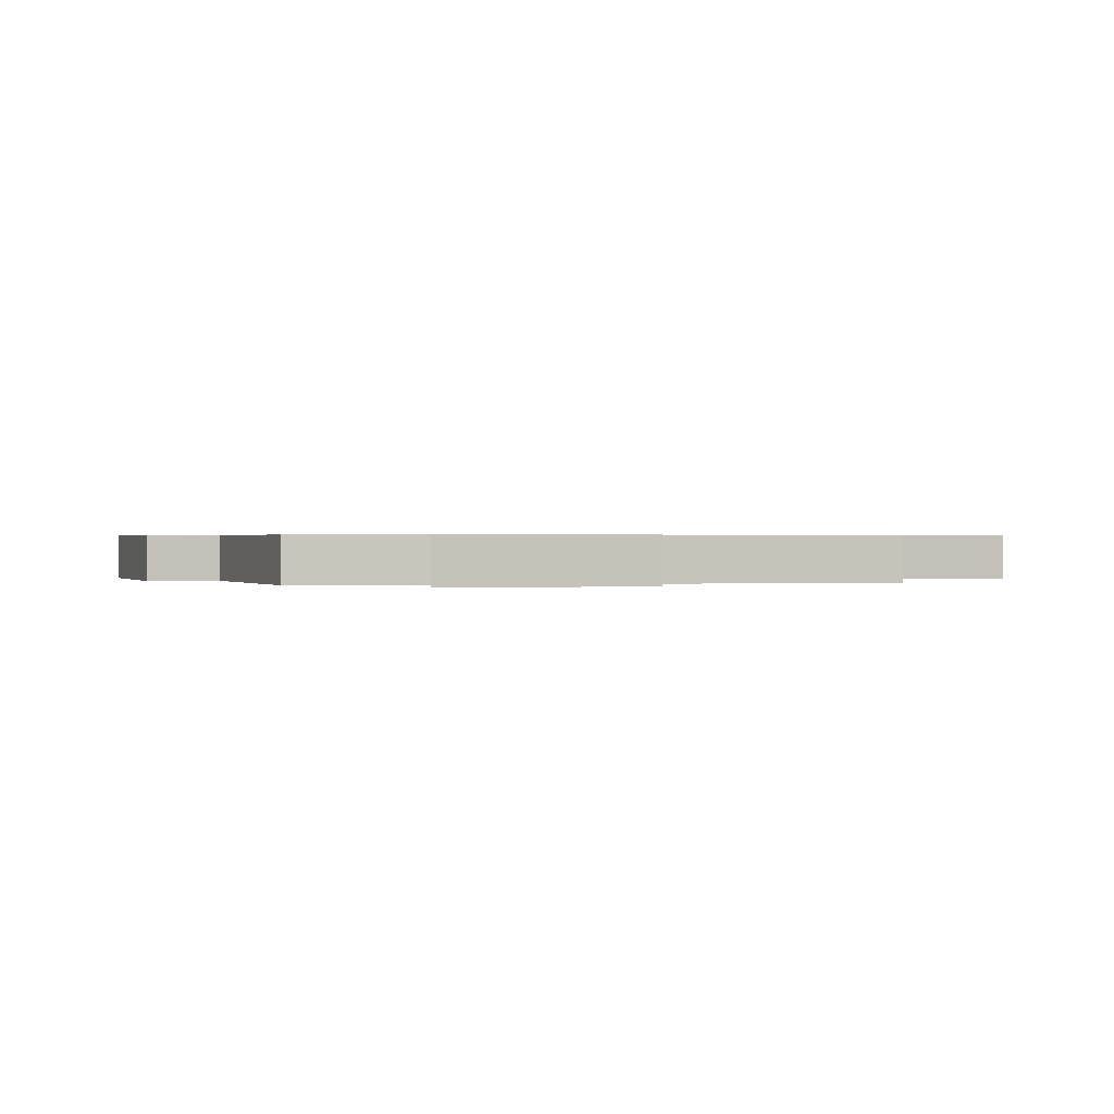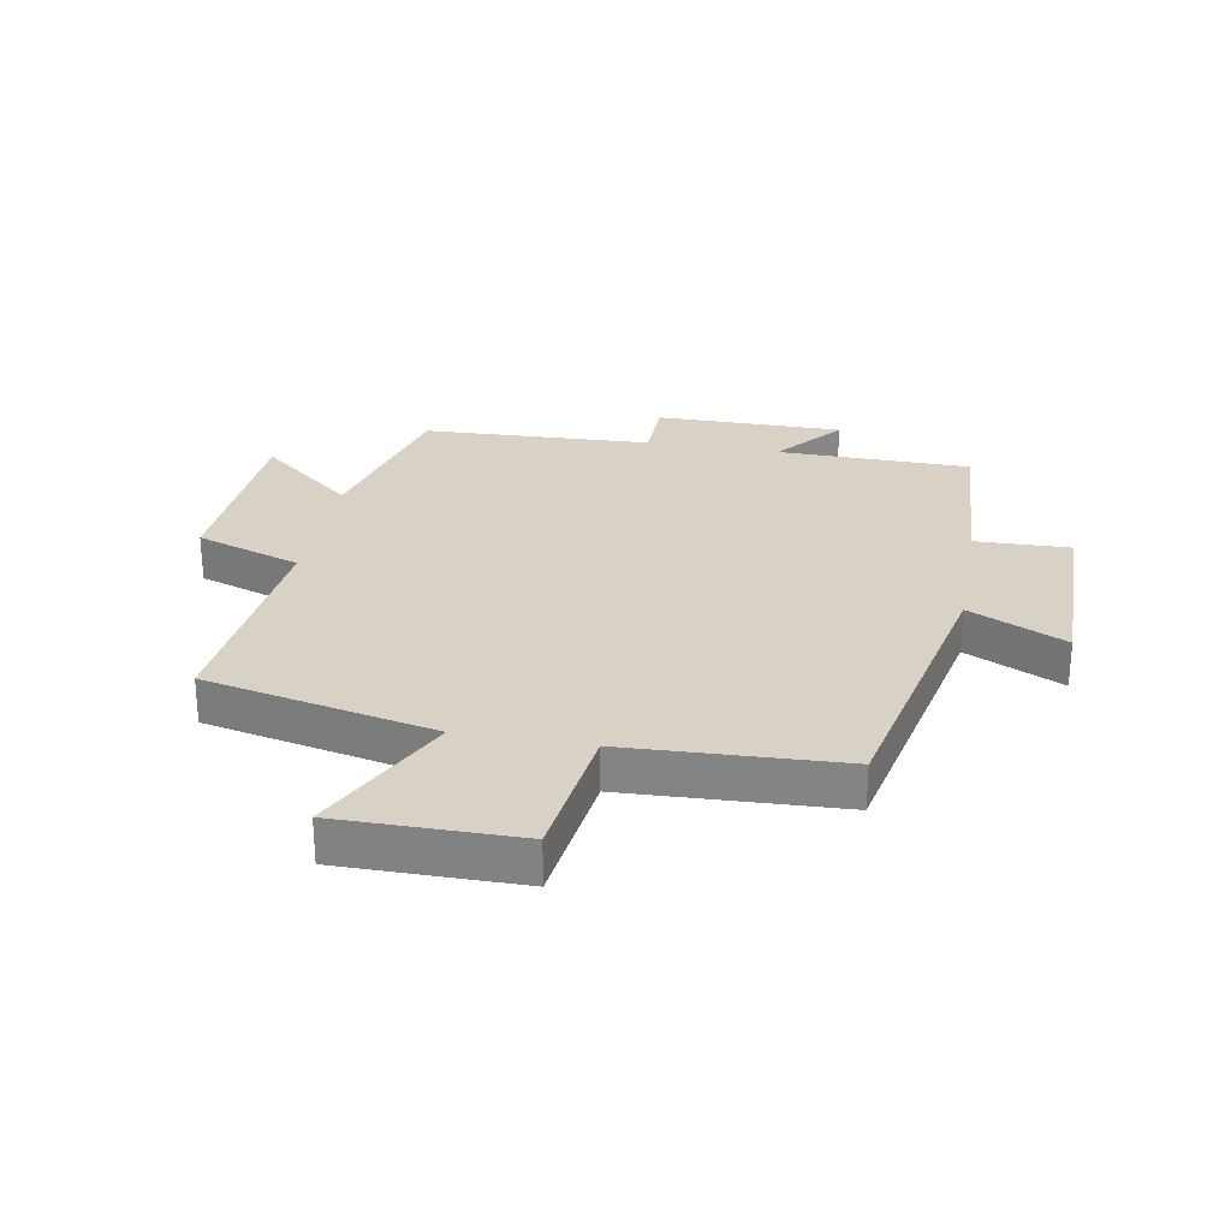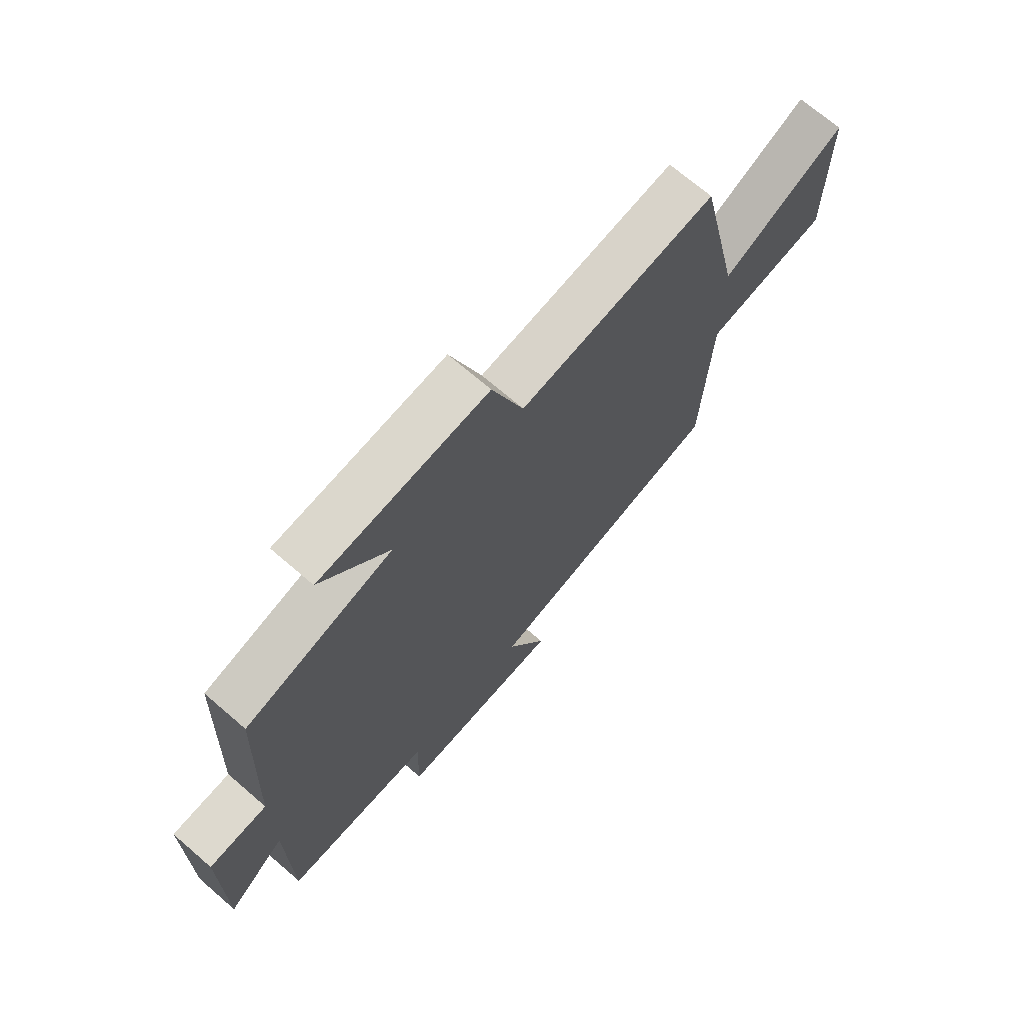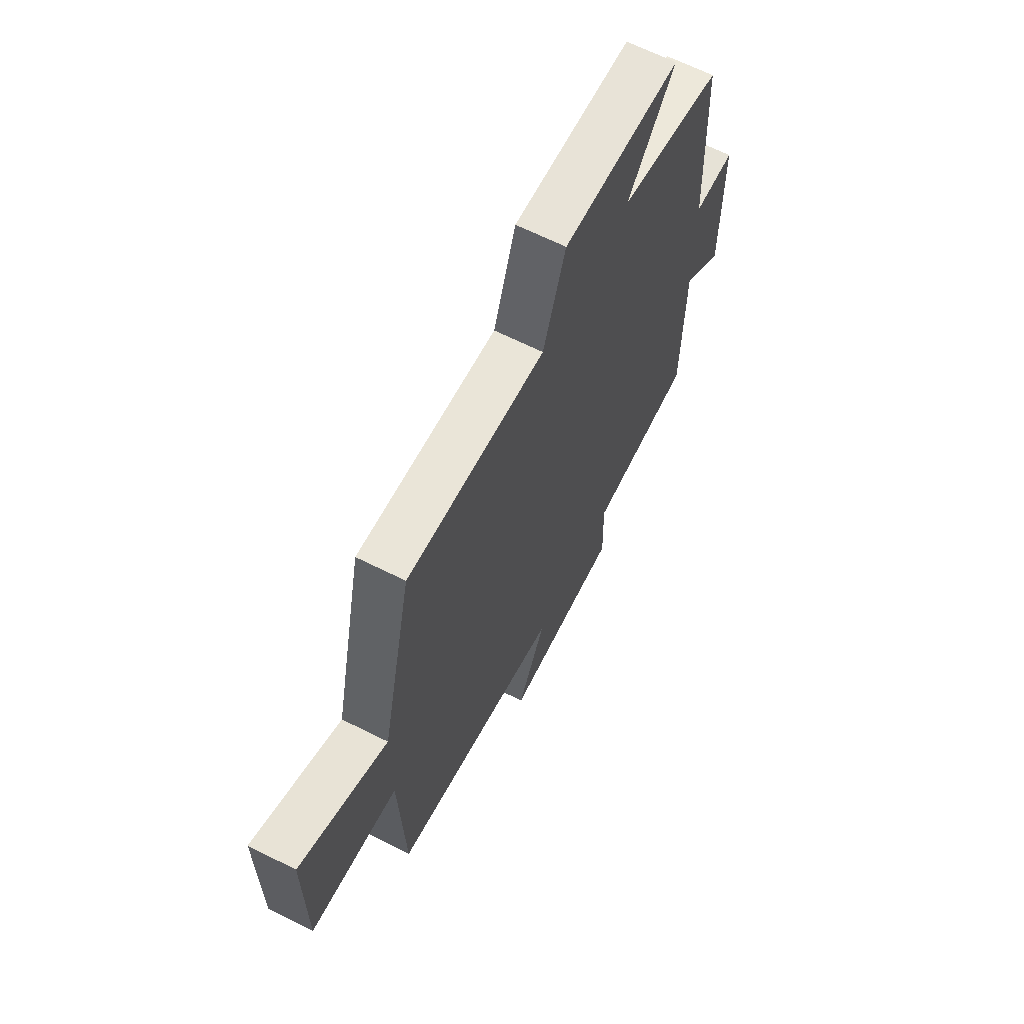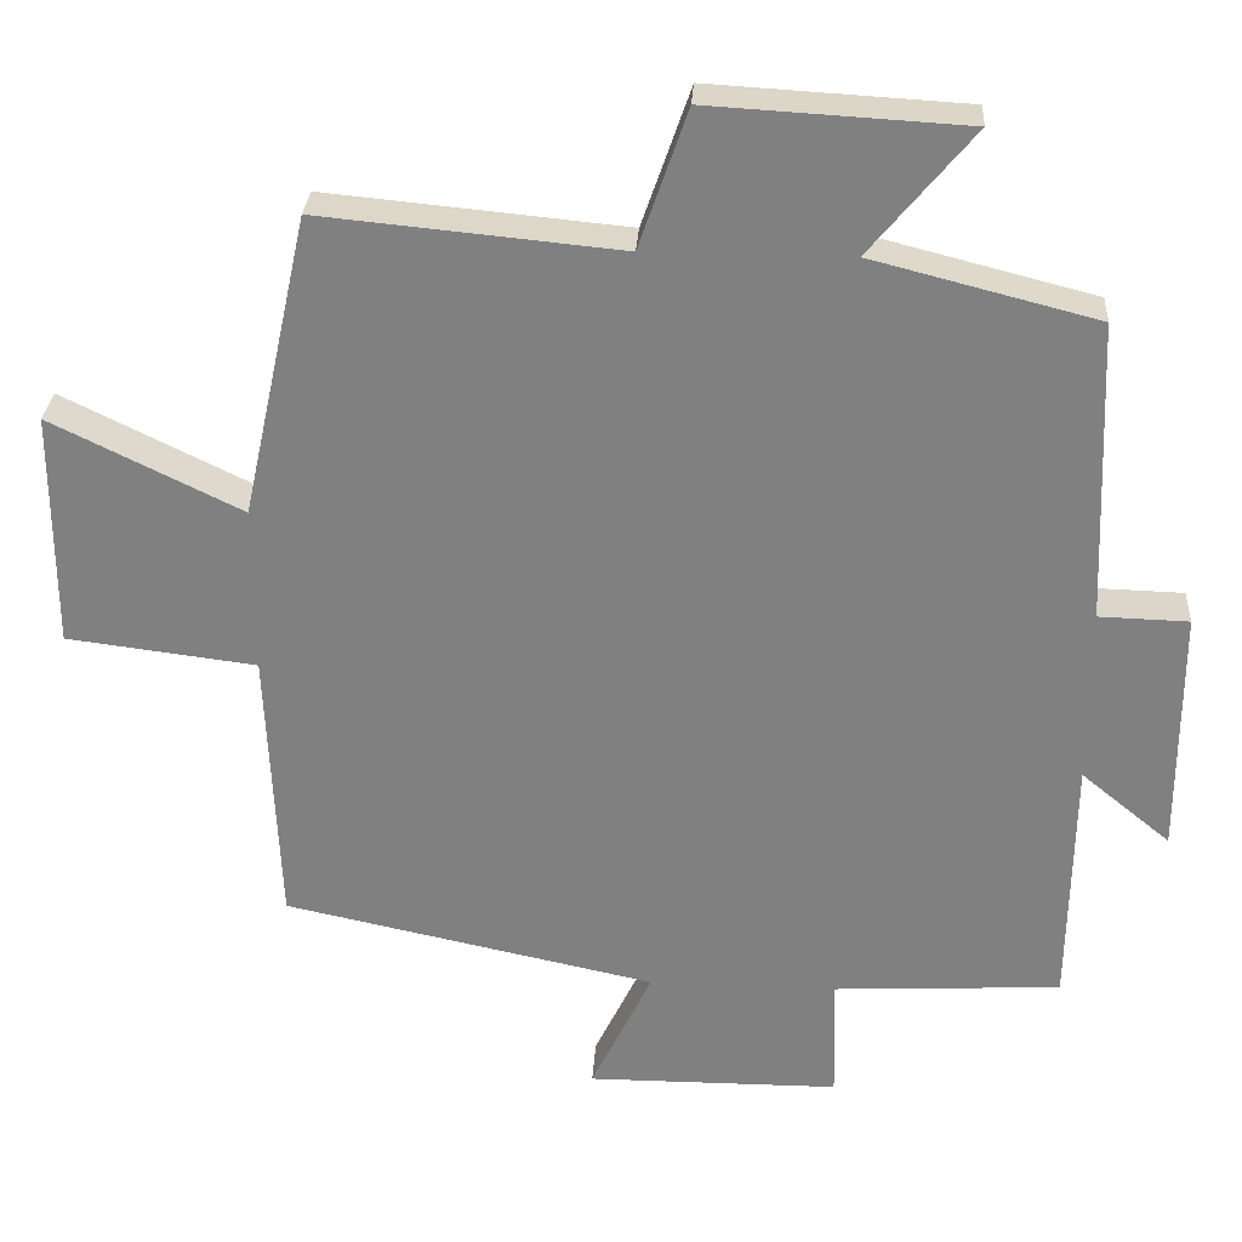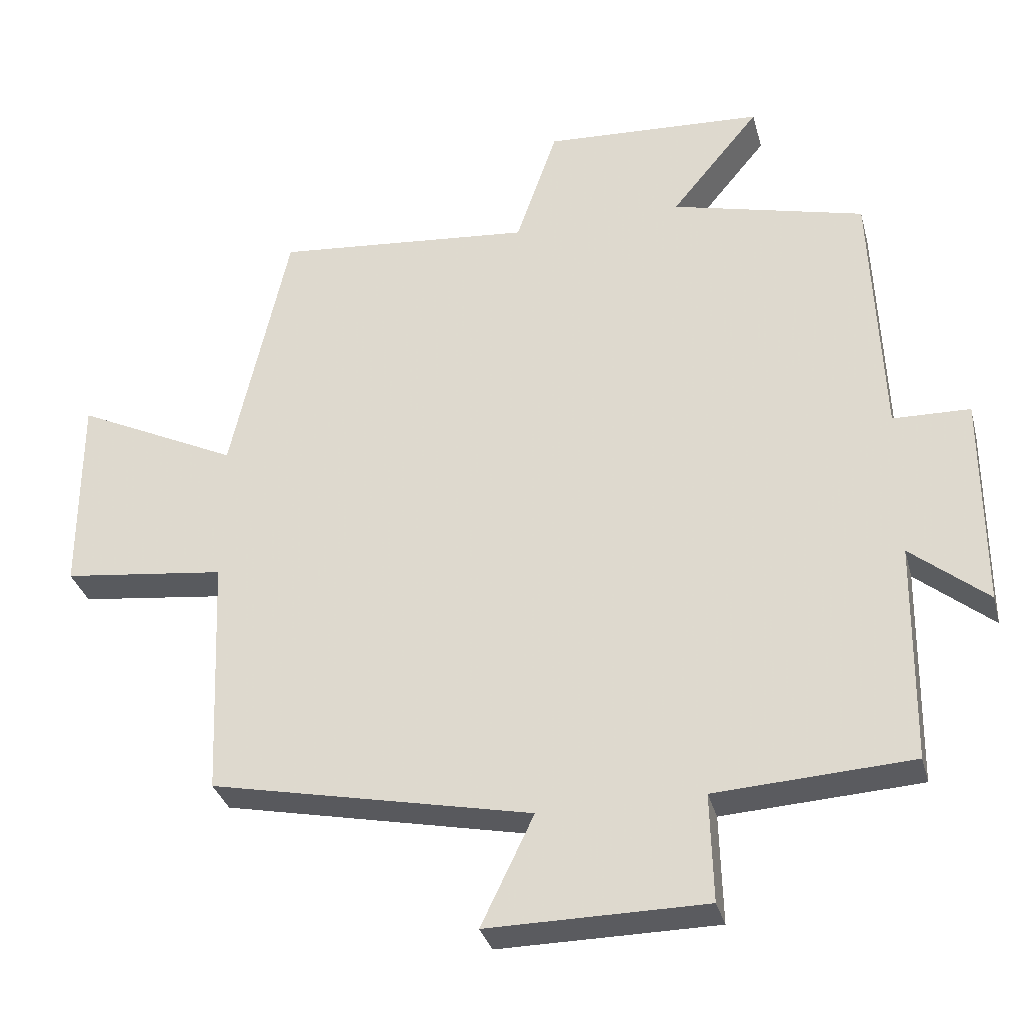
<metadata>
{"format":"obj","ext":"obj","renderer":"f3d","projection":"perspective","resolution":1024,"background":"white","views":[{"elev":0.4,"azim":-18.9,"up":"+Y"},{"elev":27.4,"azim":100.1,"up":"+Y"},{"elev":70.3,"azim":-49.2,"up":"+Z"},{"elev":65.5,"azim":116.8,"up":"+Z"},{"elev":29.4,"azim":-176.4,"up":"+Z"},{"elev":-32.9,"azim":-165.7,"up":"+Z"}]}
</metadata>
<code>
v 0.485 0.07 -0.402
v 0.022 0.07 -0.5
v 0.098 0.07 -0.658
v -0.216 0.07 -0.656
v -0.212 0.07 -0.5
v -0.495 0.07 -0.484
v -0.5 0.07 -0.167
v -0.611 0.07 -0.258
v -0.611 0.07 0.05
v -0.5 0.07 0.053
v -0.485 0.07 0.429
v -0.206 0.07 0.5
v -0.334 0.07 0.655
v -0.016 0.07 0.673
v 0.044 0.07 0.5
v 0.417 0.07 0.535
v 0.5 0.07 0.158
v 0.736 0.07 0.273
v 0.736 0.07 -0.021
v 0.5 0.07 -0.05
v 0.485 0 -0.402
v 0.022 0 -0.5
v 0.098 0 -0.658
v -0.216 0 -0.656
v -0.212 0 -0.5
v -0.495 0 -0.484
v -0.5 0 -0.167
v -0.611 0 -0.258
v -0.611 0 0.05
v -0.5 0 0.053
v -0.485 0 0.429
v -0.206 0 0.5
v -0.334 0 0.655
v -0.016 0 0.673
v 0.044 0 0.5
v 0.417 0 0.535
v 0.5 0 0.158
v 0.736 0 0.273
v 0.736 0 -0.021
v 0.5 0 -0.05
f 17 18 19 20
f 15 16 17 20
f 15 20 1 2
f 12 13 14 15
f 10 11 12 15
f 10 15 2
f 7 8 9 10
f 5 6 7 10
f 5 10 2 3
f 3 4 5
f 40 39 38 37
f 40 37 36 35
f 22 21 40 35
f 35 34 33 32
f 35 32 31 30
f 22 35 30
f 30 29 28 27
f 30 27 26 25
f 23 22 30 25
f 25 24 23
f 1 21 22 2
f 2 22 23 3
f 3 23 24 4
f 4 24 25 5
f 5 25 26 6
f 6 26 27 7
f 7 27 28 8
f 8 28 29 9
f 9 29 30 10
f 10 30 31 11
f 11 31 32 12
f 12 32 33 13
f 13 33 34 14
f 14 34 35 15
f 15 35 36 16
f 16 36 37 17
f 17 37 38 18
f 18 38 39 19
f 19 39 40 20
f 20 40 21 1

</code>
